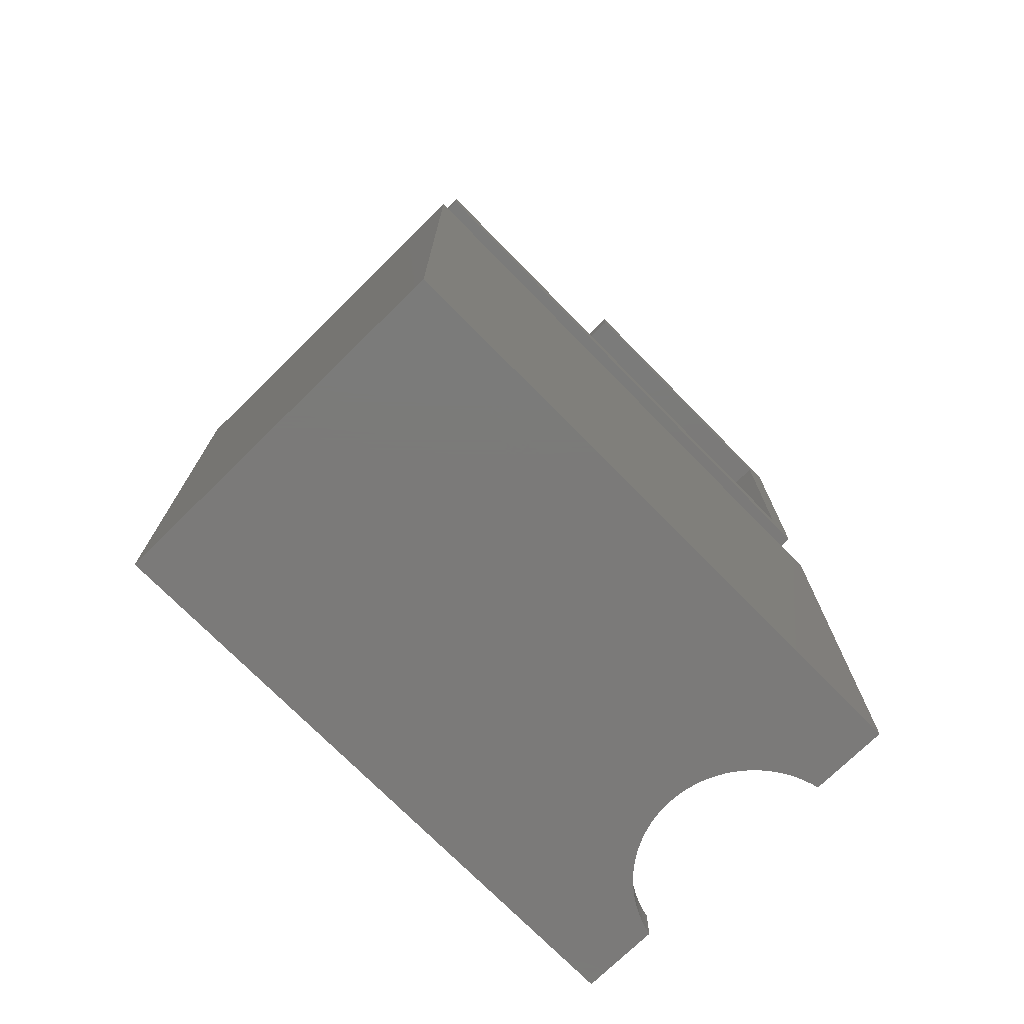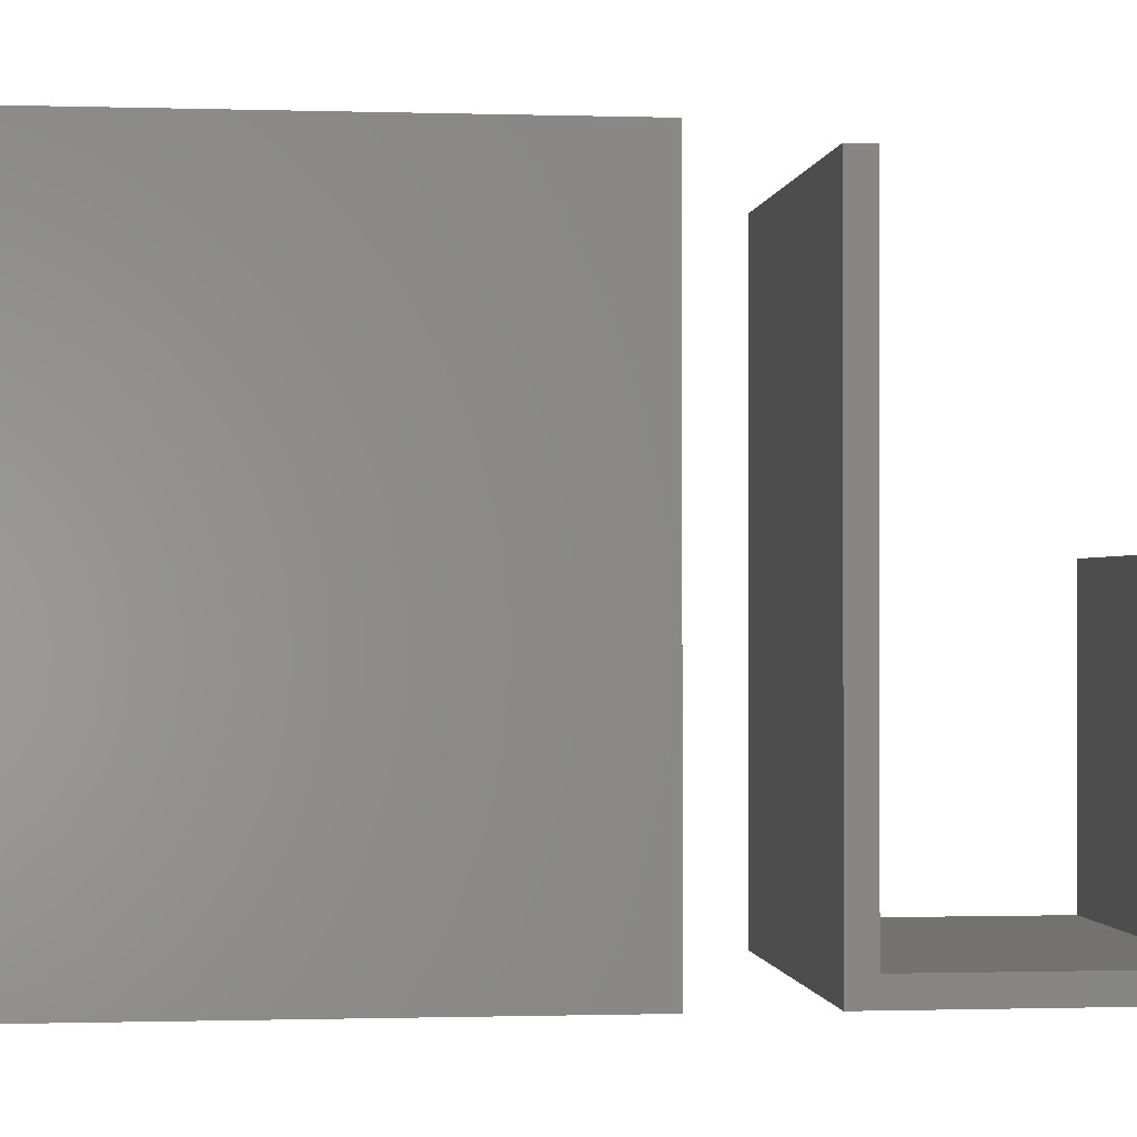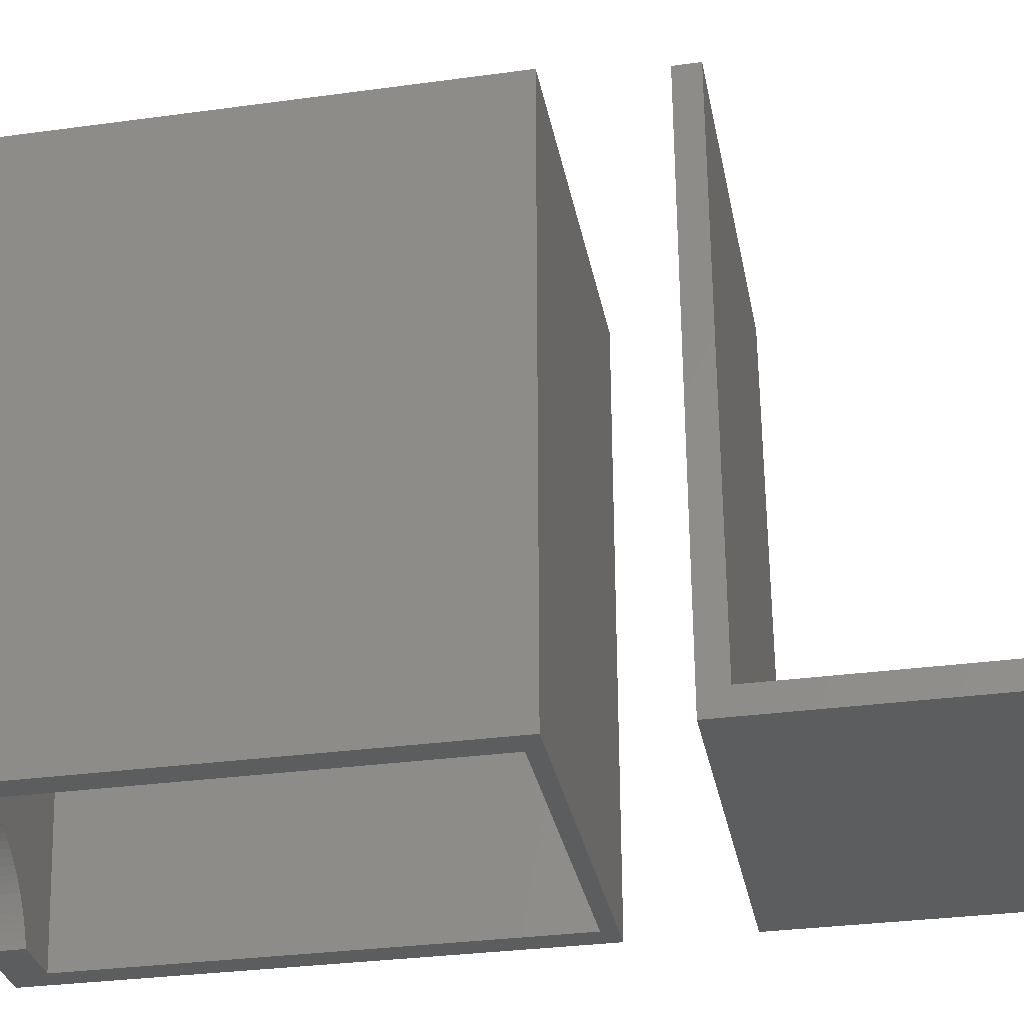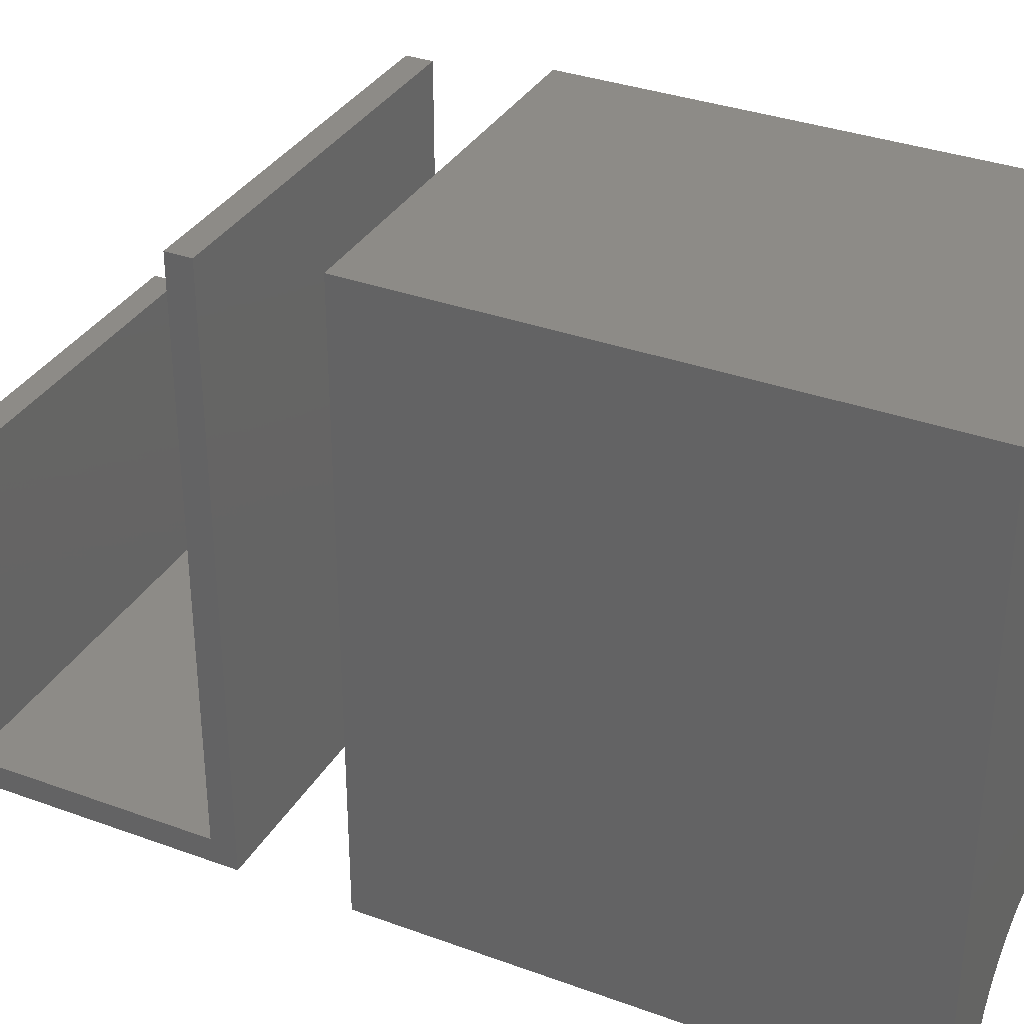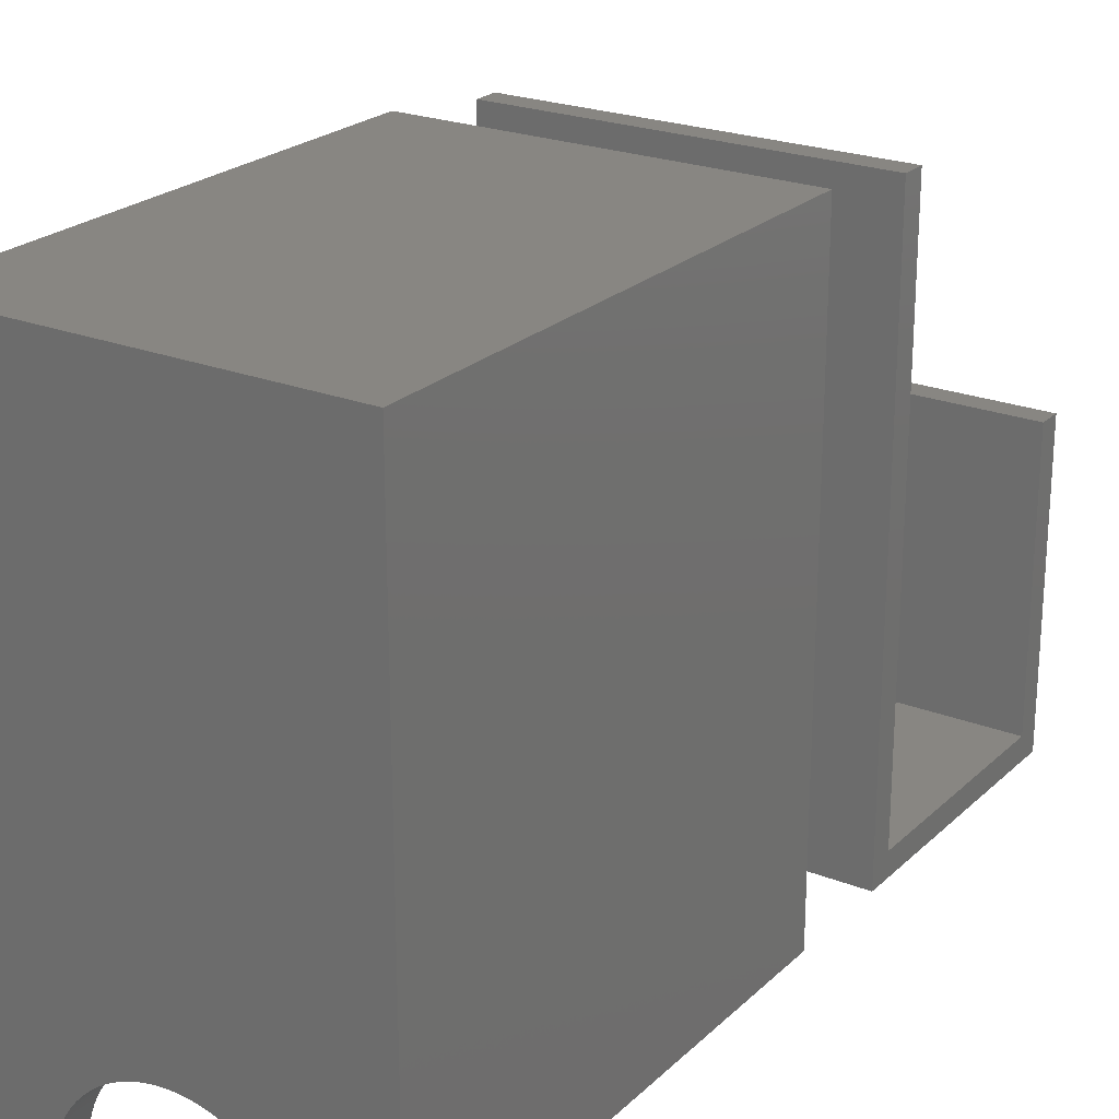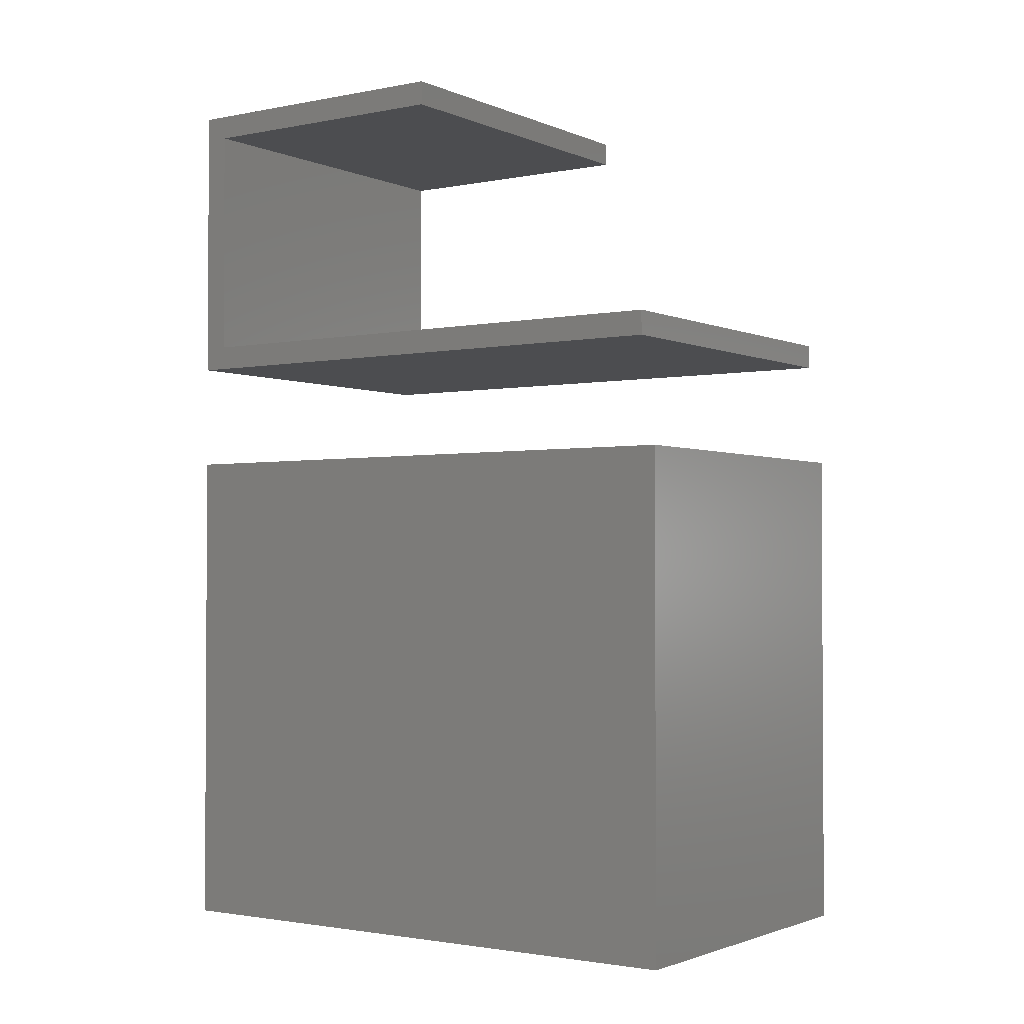
<metadata>
{"format":"stl","ext":"stl","renderer":"f3d","projection":"perspective","resolution":1024,"background":"white","views":[{"elev":-73.8,"azim":-135.5,"up":"+Z"},{"elev":-0.8,"azim":-96.5,"up":"+Y"},{"elev":-31.7,"azim":-79.1,"up":"+Y"},{"elev":34.1,"azim":116.3,"up":"+Y"},{"elev":23.3,"azim":-146.4,"up":"+Y"},{"elev":-1.9,"azim":124.7,"up":"+Z"}]}
</metadata>
<code>
# stl→obj: 112 verts, 216 faces
v 0 0 -40
v 0 48.2 1.2
v 0 48.2 -40
v 0 0 1.2
v 2 0 0
v 28 47 0
v 28 0 0
v 2 47 0
v 30 0 1.2
v 30 48.2 -40
v 30 48.2 1.2
v 30 0 -40
v 23.65 0.4807 -40
v 23.77 0 -40
v 23.46 1.078 -40
v 23.22 1.661 -40
v 22.95 2.225 -40
v 22.63 2.769 -40
v 22.28 3.29 -40
v 21.89 3.785 -40
v 21.47 4.252 -40
v 21.02 4.688 -40
v 20.54 5.092 -40
v 20.03 5.461 -40
v 19.5 5.794 -40
v 18.95 6.089 -40
v 18.37 6.345 -40
v 17.78 6.56 -40
v 17.18 6.733 -40
v 16.56 6.863 -40
v 15.94 6.951 -40
v 15.31 6.995 -40
v 14.69 6.995 -40
v 14.06 6.951 -40
v 13.44 6.863 -40
v 12.82 6.733 -40
v 12.22 6.56 -40
v 11.63 6.345 -40
v 11.05 6.089 -40
v 10.5 5.794 -40
v 9.967 5.461 -40
v 9.459 5.092 -40
v 8.978 4.688 -40
v 8.526 4.252 -40
v 8.106 3.785 -40
v 7.719 3.29 -40
v 7.368 2.769 -40
v 7.053 2.225 -40
v 6.349 0.4807 -40
v 6.229 0 -40
v 6.543 1.078 -40
v 6.778 1.661 -40
v 23.77 0 -37.1
v 28 0 -37.1
v 2 0 -37.1
v 6.229 0 -37.1
v 2 44.94 -39.46
v 28 44.94 -39.46
v 21.02 4.688 -37.35
v 23.65 0.4807 -37.13
v 23.46 1.078 -37.16
v 23.22 1.661 -37.19
v 22.95 2.225 -37.22
v 22.63 2.769 -37.25
v 22.28 3.29 -37.28
v 21.89 3.785 -37.3
v 21.47 4.252 -37.33
v 20.54 5.092 -37.37
v 20.03 5.461 -37.39
v 19.5 5.794 -37.41
v 18.95 6.089 -37.42
v 18.37 6.345 -37.44
v 17.78 6.56 -37.45
v 17.18 6.733 -37.46
v 16.56 6.863 -37.46
v 15.94 6.951 -37.47
v 15.31 6.995 -37.47
v 14.69 6.995 -37.47
v 14.06 6.951 -37.47
v 13.44 6.863 -37.46
v 12.82 6.733 -37.46
v 12.22 6.56 -37.45
v 11.63 6.345 -37.44
v 11.05 6.089 -37.42
v 10.5 5.794 -37.41
v 9.967 5.461 -37.39
v 9.459 5.092 -37.37
v 8.978 4.688 -37.35
v 8.526 4.252 -37.33
v 8.106 3.785 -37.3
v 7.719 3.29 -37.28
v 7.368 2.769 -37.25
v 7.053 2.225 -37.22
v 6.778 1.661 -37.19
v 6.543 1.078 -37.16
v 6.349 0.4807 -37.13
v 0 47 10
v 0 2 12
v 0 47 12
v 0 0 10
v 0 2 31.5
v 0 25 33.5
v 0 25 31.5
v 0 0 33.5
v 30 0 33.5
v 30 25 33.5
v 30 2 31.5
v 30 25 31.5
v 30 2 12
v 30 47 10
v 30 47 12
v 30 0 10
f 1 2 3
f 2 1 4
f 5 6 7
f 6 5 8
f 9 10 11
f 10 9 12
f 10 2 11
f 2 10 3
f 13 12 14
f 15 12 13
f 16 12 15
f 17 12 16
f 18 12 17
f 19 12 18
f 20 12 19
f 21 12 20
f 22 12 21
f 12 22 10
f 23 10 22
f 24 10 23
f 25 10 24
f 26 10 25
f 27 10 26
f 28 10 27
f 29 10 28
f 30 10 29
f 31 10 30
f 32 10 31
f 33 10 32
f 3 33 34
f 3 34 35
f 3 35 36
f 3 36 37
f 3 37 38
f 3 38 39
f 3 39 40
f 3 40 41
f 3 41 42
f 3 42 43
f 1 43 44
f 1 44 45
f 1 45 46
f 1 46 47
f 1 47 48
f 1 49 50
f 1 51 49
f 1 52 51
f 1 48 52
f 43 1 3
f 33 3 10
f 53 14 54
f 4 5 9
f 4 55 5
f 1 55 4
f 50 55 1
f 55 50 56
f 7 9 5
f 54 9 7
f 54 12 9
f 12 54 14
f 5 57 8
f 57 5 55
f 54 6 58
f 6 54 7
f 57 6 8
f 6 57 58
f 59 54 58
f 54 60 53
f 54 61 60
f 54 62 61
f 54 63 62
f 54 64 63
f 54 65 64
f 54 66 65
f 54 67 66
f 54 59 67
f 58 68 59
f 58 69 68
f 58 70 69
f 58 71 70
f 58 72 71
f 58 73 72
f 58 74 73
f 58 75 74
f 58 76 75
f 58 77 76
f 58 78 77
f 57 78 58
f 78 57 79
f 79 57 80
f 80 57 81
f 81 57 82
f 82 57 83
f 83 57 84
f 84 57 85
f 85 57 86
f 86 57 87
f 87 57 88
f 55 88 57
f 88 55 89
f 89 55 90
f 90 55 91
f 91 55 92
f 92 55 93
f 93 55 94
f 94 55 95
f 95 55 96
f 96 55 56
f 17 64 18
f 64 17 63
f 27 73 28
f 73 27 72
f 40 84 85
f 84 40 39
f 51 94 95
f 94 51 52
f 32 76 77
f 76 32 31
f 24 70 25
f 70 24 69
f 46 90 91
f 90 46 45
f 37 81 82
f 81 37 36
f 19 66 20
f 66 19 65
f 21 59 22
f 59 21 67
f 34 78 79
f 78 34 33
f 28 74 29
f 74 28 73
f 31 75 76
f 75 31 30
f 23 69 24
f 69 23 68
f 49 95 96
f 95 49 51
f 48 92 93
f 92 48 47
f 47 91 92
f 91 47 46
f 35 79 80
f 79 35 34
f 38 82 83
f 82 38 37
f 43 87 88
f 87 43 42
f 44 88 89
f 88 44 43
f 41 85 86
f 85 41 40
f 45 89 90
f 89 45 44
f 13 61 15
f 61 13 60
f 16 63 17
f 63 16 62
f 18 65 19
f 65 18 64
f 22 68 23
f 68 22 59
f 20 67 21
f 67 20 66
f 33 77 78
f 77 33 32
f 29 75 30
f 75 29 74
f 25 71 26
f 71 25 70
f 26 72 27
f 72 26 71
f 52 93 94
f 93 52 48
f 39 83 84
f 83 39 38
f 36 80 81
f 80 36 35
f 15 62 16
f 62 15 61
f 14 60 13
f 60 14 53
f 50 96 56
f 96 50 49
f 42 86 87
f 86 42 41
f 2 9 11
f 9 2 4
f 97 98 99
f 98 100 101
f 100 98 97
f 101 102 103
f 101 104 102
f 104 101 100
f 102 105 106
f 105 102 104
f 106 107 108
f 107 105 109
f 105 107 106
f 109 110 111
f 109 112 110
f 112 109 105
f 110 99 111
f 99 110 97
f 100 110 112
f 110 100 97
f 100 105 104
f 105 100 112
f 101 108 107
f 108 101 103
f 99 109 111
f 109 99 98
f 109 101 107
f 101 109 98
f 108 102 106
f 102 108 103

</code>
